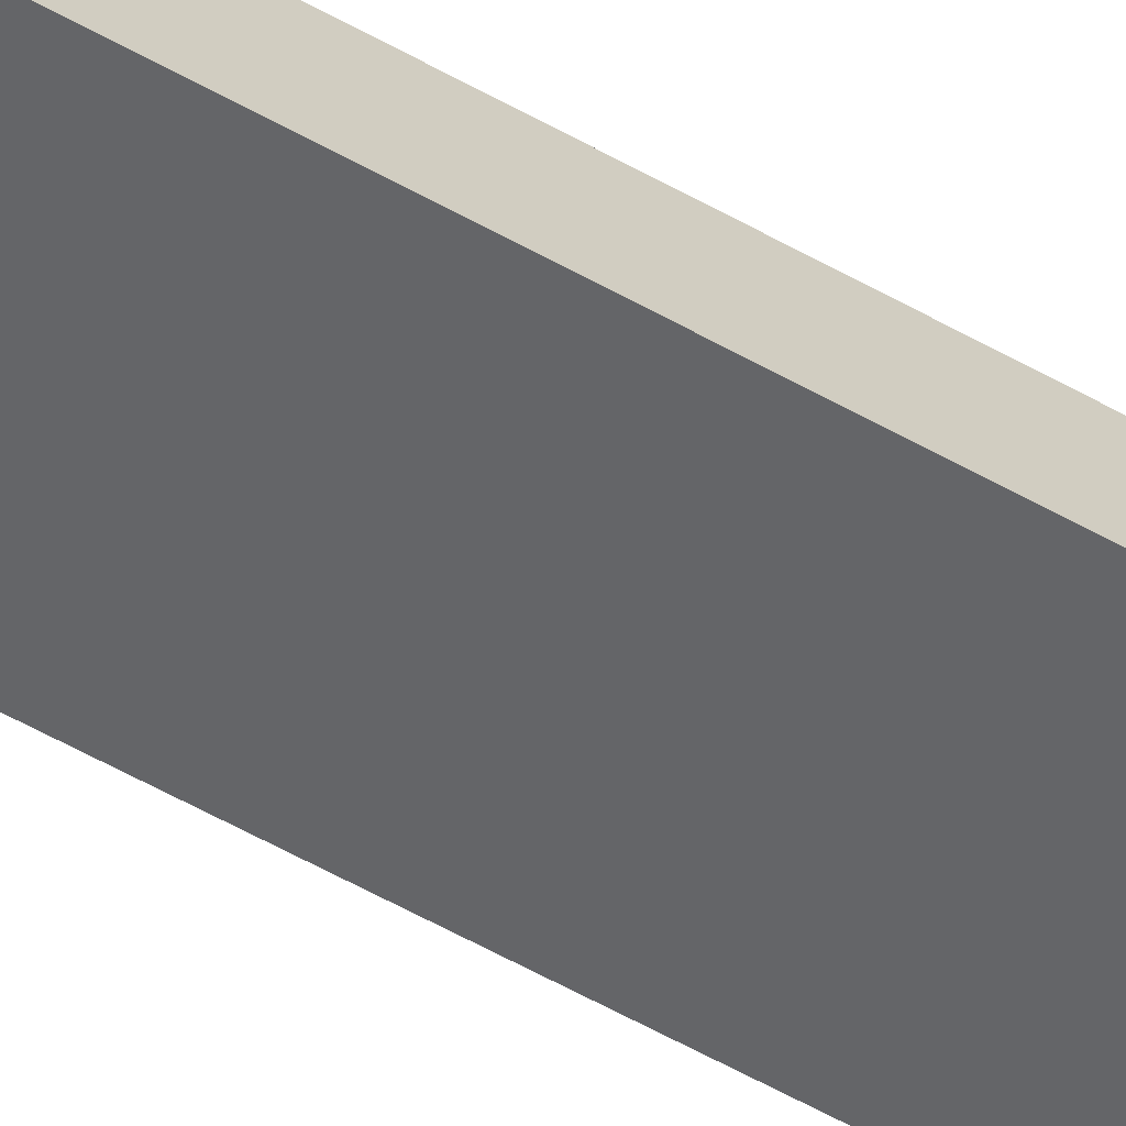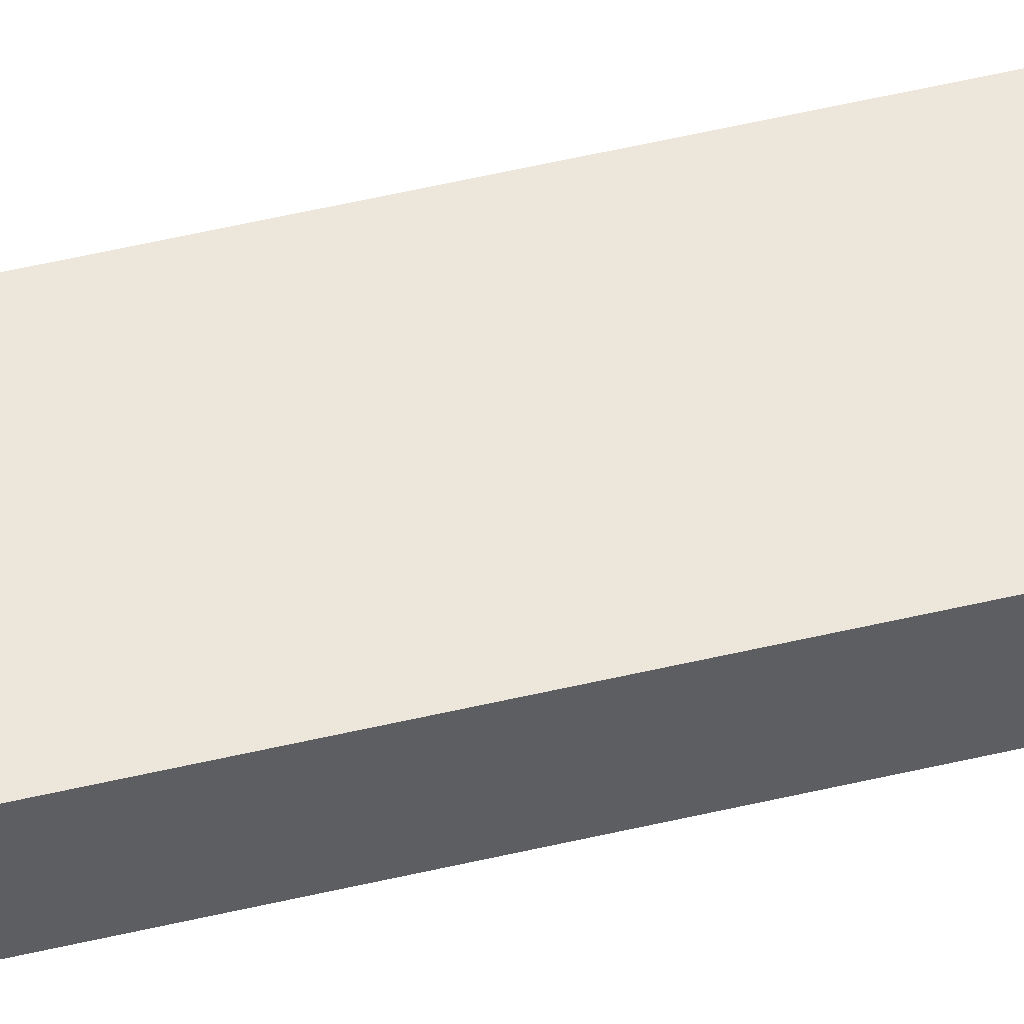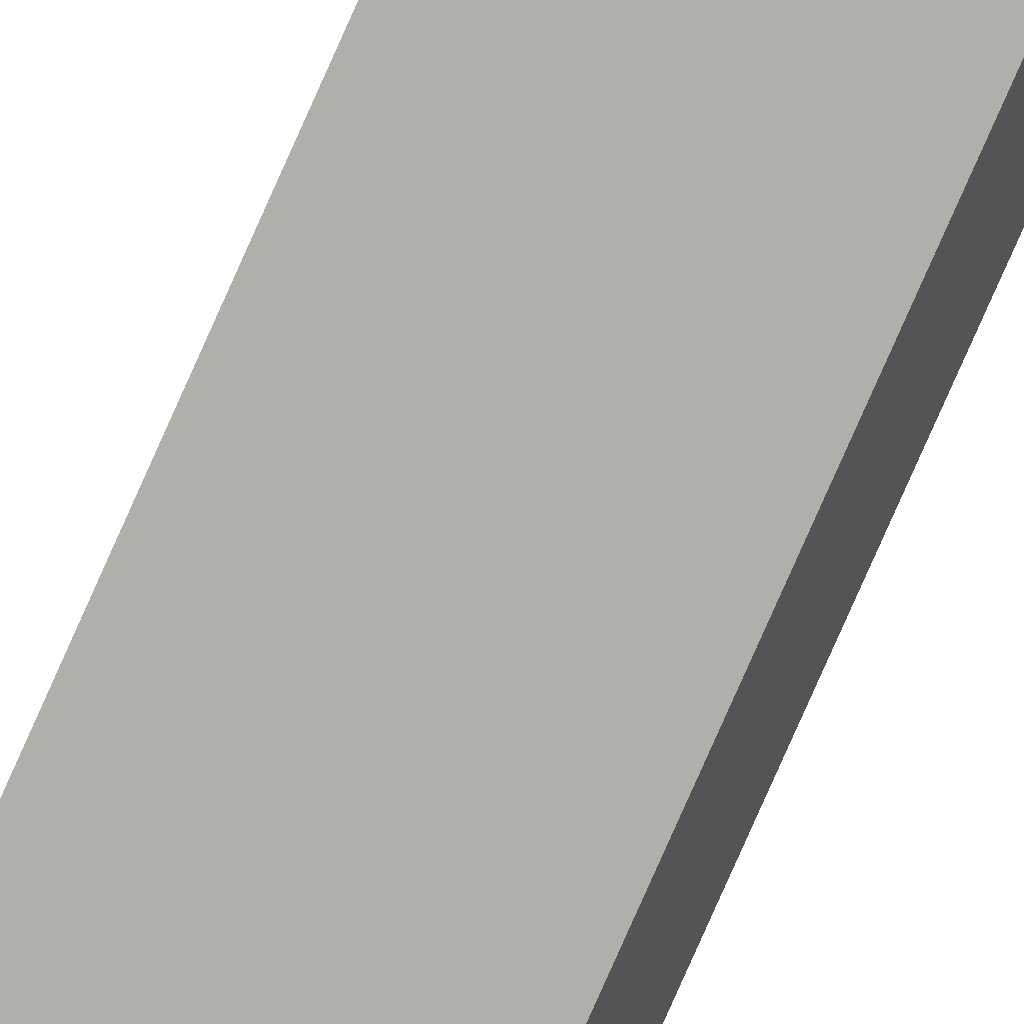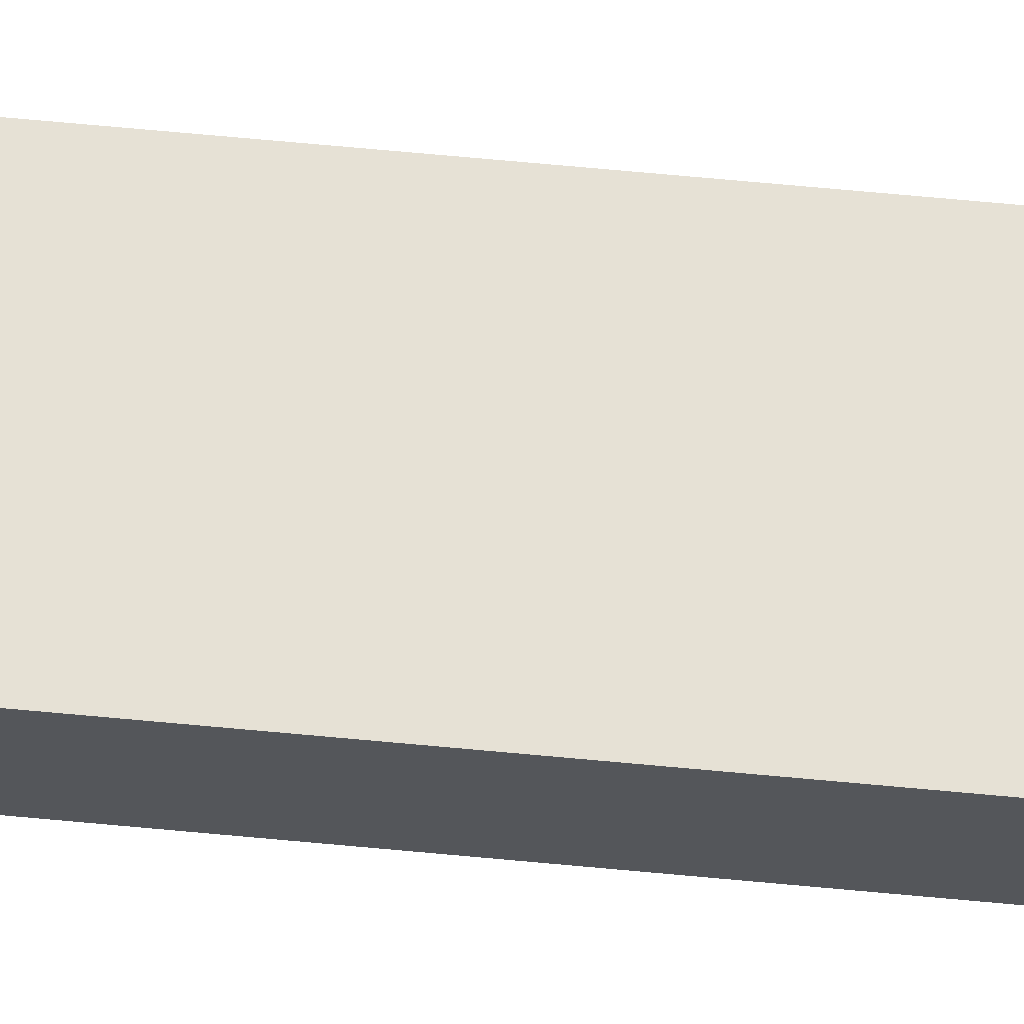
<metadata>
{"format":"obj","ext":"obj","renderer":"f3d","projection":"perspective","resolution":1024,"background":"white","views":[{"elev":-34.7,"azim":-131.0,"up":"+Z"},{"elev":29.5,"azim":67.6,"up":"+Z"},{"elev":-78.0,"azim":-23.8,"up":"+Z"},{"elev":42.9,"azim":97.3,"up":"+Z"}]}
</metadata>
<code>
v  0.618 17.53 -0.24
v  0.453 17.53 0.097
v  0.712 17.53 -0.001
v  0.359 17.53 -0.139
v  0.089 17.53 0.234
v  0 17.53 1.073e-15
v  0 0 0
v  0.359 8.511e-18 -0.139
v  0.618 1.47e-17 -0.24
v  0.089 -1.433e-17 0.234
v  0.712 6.123e-20 -0.001
v  0.453 -5.94e-18 0.097
g defaultobject
f 1 2 3
f 2 1 4
f 2 4 5
f 5 4 6
f 4 7 6
f 7 4 1
f 7 1 8
f 8 1 9
f 7 5 6
f 5 7 10
f 10 2 5
f 2 10 3
f 3 10 11
f 11 10 12
f 11 1 3
f 1 11 9
f 8 10 7
f 10 8 12
f 12 8 9
f 12 9 11

</code>
